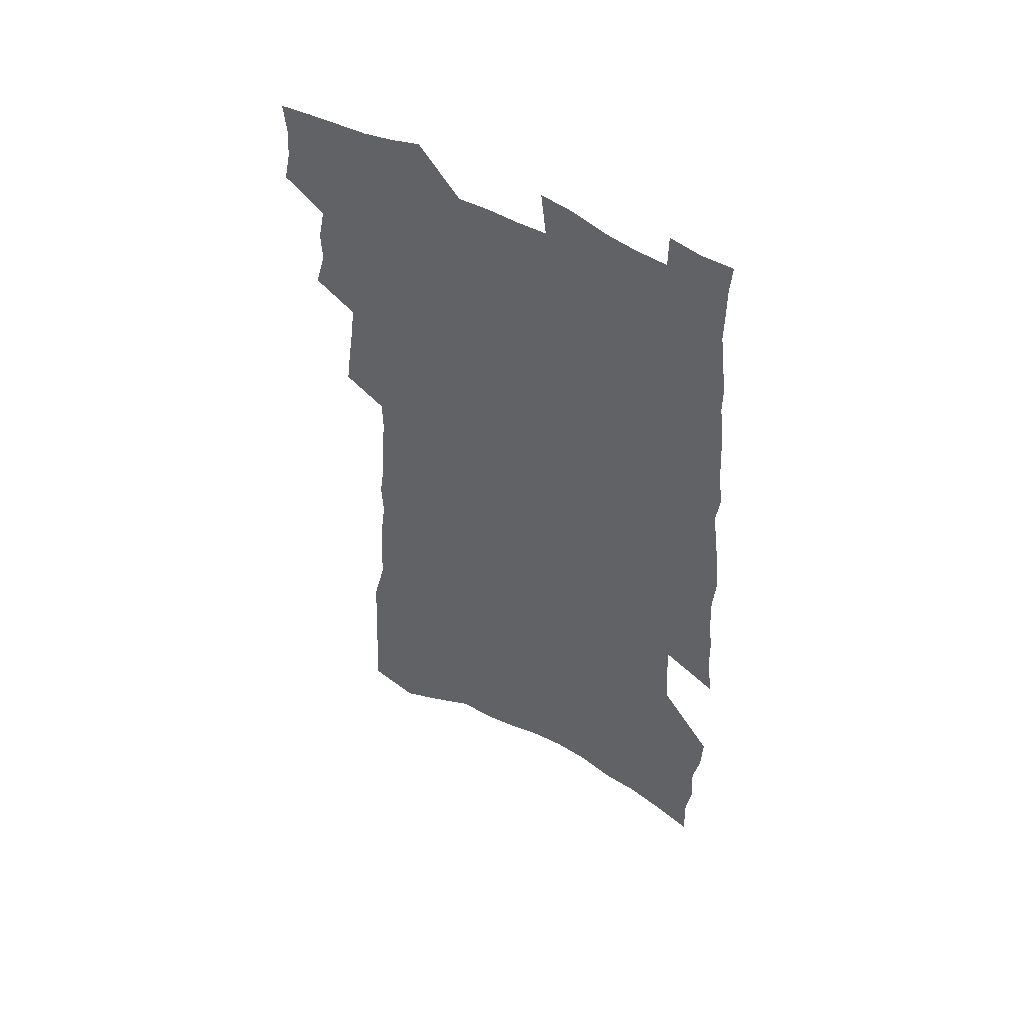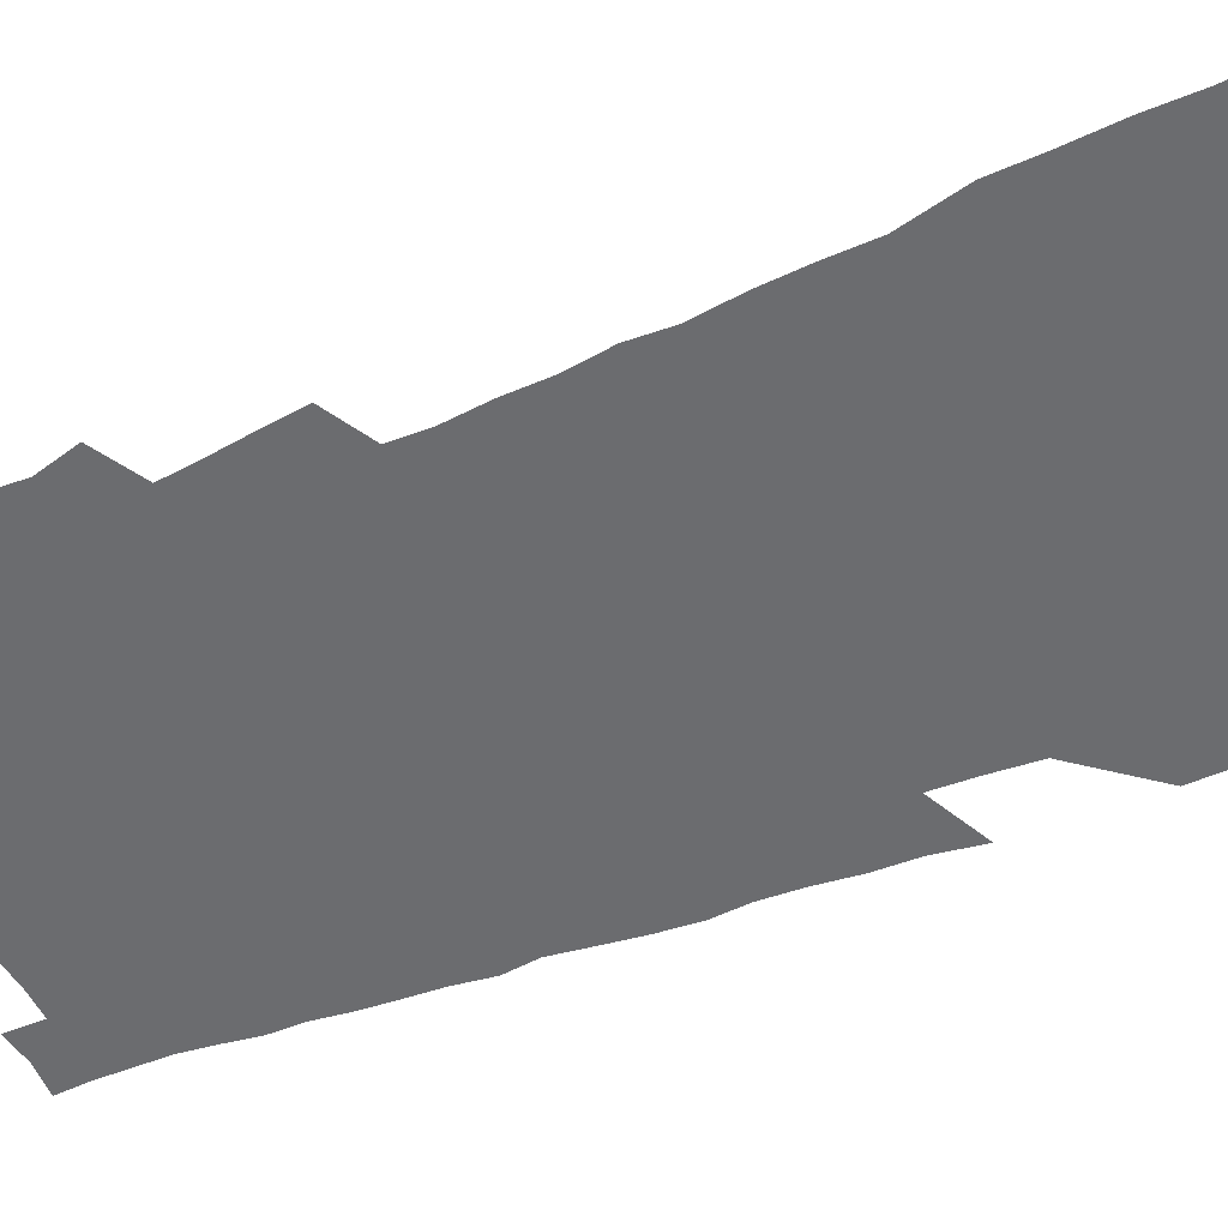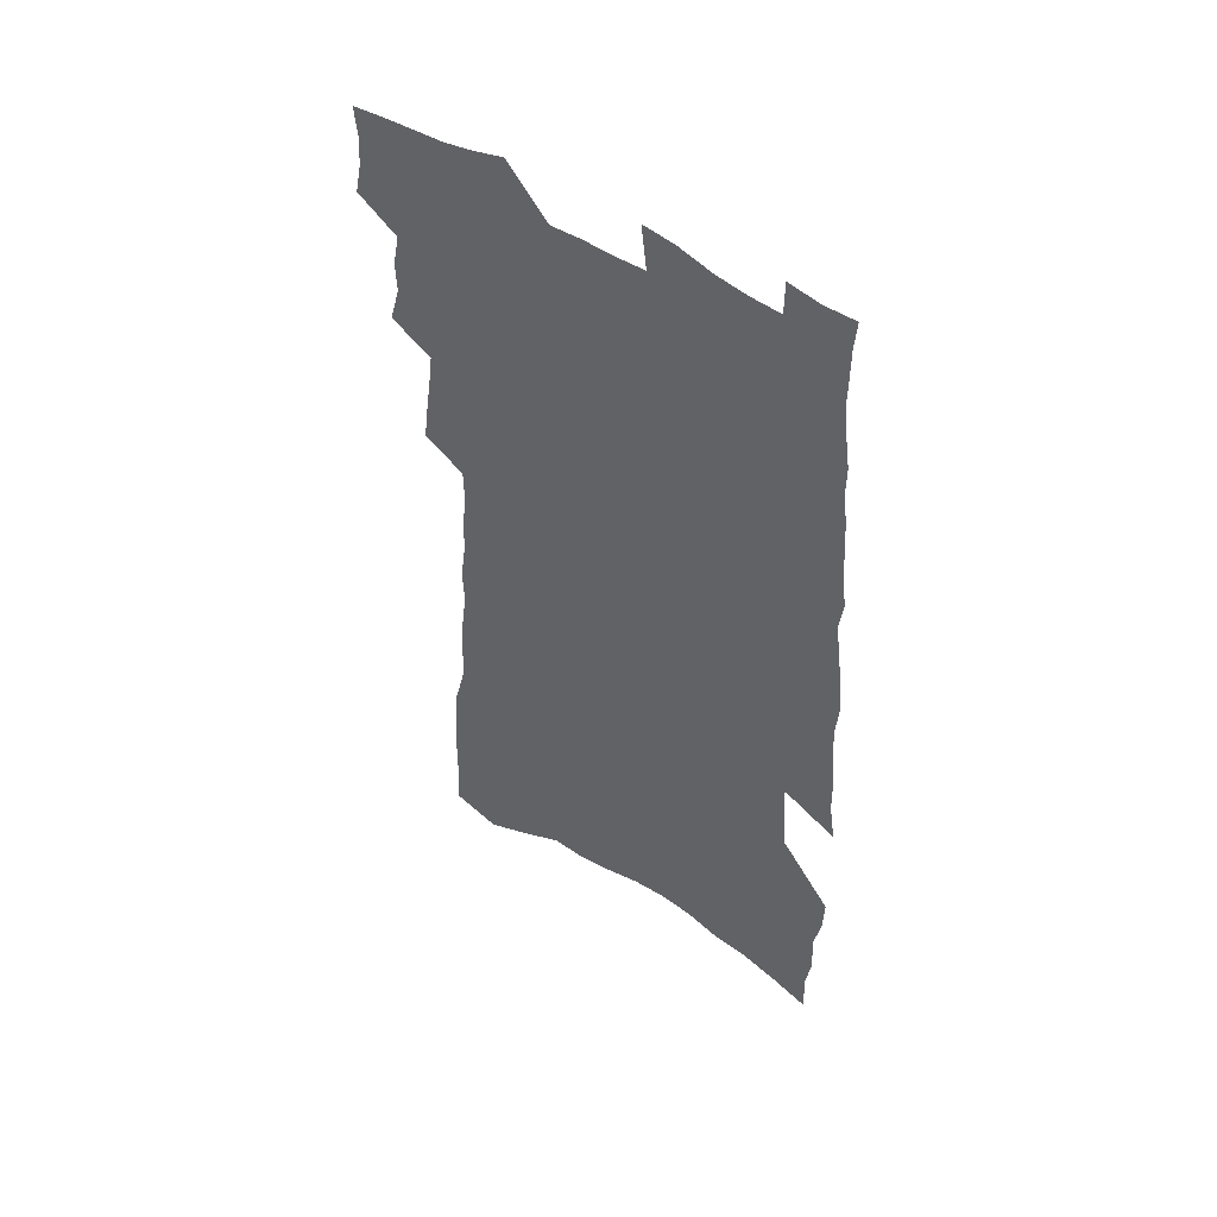
<metadata>
{"format":"obj","ext":"obj","renderer":"f3d","projection":"perspective","resolution":1024,"background":"white","views":[{"elev":53.0,"azim":31.1,"up":"+Y"},{"elev":-53.7,"azim":-67.2,"up":"+Z"},{"elev":51.8,"azim":35.9,"up":"+Y"}]}
</metadata>
<code>
v 491.9 513.1 0
v 494.7 526.6 0
v 495.5 539.5 0
v 494.3 552.6 0
v 502.4 457.8 0
v 506.8 473.7 0
v 506.4 486.9 0
v 509.1 501.1 0
v 509.3 514.1 0
v 510.6 527.2 0
v 509.4 540.2 0
v 507.3 554.1 0
v 513.9 401.1 0
v 515.9 416.8 0
v 518.2 432.3 0
v 520 447.2 0
v 521.5 461.5 0
v 522.7 475.4 0
v 523.5 488.8 0
v 522.9 501.6 0
v 525.5 515.2 0
v 524.4 527.9 0
v 522.8 541 0
v 520.4 555.3 0
v 514.4 154.8 0
v 515.9 175.6 0
v 516 194.5 0
v 517.3 214.5 0
v 518 233.4 0
v 523.7 257.3 0
v 524.2 274.6 0
v 525.3 292.4 0
v 527.7 311.2 0
v 527 326.6 0
v 529.4 344.5 0
v 529.9 360 0
v 531.6 376.5 0
v 531.3 391 0
v 533.1 406.7 0
v 535 422 0
v 535.5 436 0
v 537.2 450.4 0
v 537.1 463.5 0
v 538.7 477.3 0
v 539.5 490.2 0
v 538.3 502.9 0
v 538.7 515.6 0
v 537.7 528.6 0
v 535.9 542.1 0
v 533.6 556.5 0
v 534.8 148.3 0
v 538.5 172.5 0
v 537 188.8 0
v 537.6 208.2 0
v 542 231.7 0
v 542.5 249.7 0
v 543.9 268 0
v 542.9 283.5 0
v 543.8 300.6 0
v 545.6 318.7 0
v 546.7 335.3 0
v 547.5 351.2 0
v 547 365.6 0
v 549.2 382.1 0
v 548.2 395.5 0
v 548.8 410 0
v 550.1 424.7 0
v 550.2 438.1 0
v 550.9 451.7 0
v 552.3 465.4 0
v 552 478 0
v 553.1 491.1 0
v 554 503.6 0
v 552.9 515.9 0
v 551.1 529.5 0
v 548.7 544.3 0
v 546.3 559.2 0
v 552.9 157.6 0
v 554 177.9 0
v 555.8 199.4 0
v 558.6 221.8 0
v 559.1 239.9 0
v 561 259.4 0
v 561.1 275.7 0
v 560.9 291.5 0
v 560.1 306.3 0
v 560.9 323.2 0
v 561.9 339.6 0
v 561.5 354 0
v 563.1 370.6 0
v 563.4 384.9 0
v 562.7 398.2 0
v 563.2 412.4 0
v 564.1 426.5 0
v 565 440.4 0
v 565.7 453.7 0
v 565.8 466.5 0
v 566.3 479.3 0
v 566.5 491.8 0
v 566.5 504 0
v 565.8 516.4 0
v 564.6 529.5 0
v 563.1 543.4 0
v 558.8 562.9 0
v 571.4 168.2 0
v 571.5 186.7 0
v 573.9 210.2 0
v 574.9 229.5 0
v 574.8 246.1 0
v 575.2 263.1 0
v 575.1 278.9 0
v 575.2 295.1 0
v 574.3 309.4 0
v 576.1 328.3 0
v 576 342.8 0
v 575.4 356.6 0
v 577.1 373.5 0
v 576.2 386.3 0
v 578 402.1 0
v 578.1 415.4 0
v 578 428.2 0
v 578.4 441.7 0
v 578.9 454.8 0
v 578 466.8 0
v 578.9 479.8 0
v 579.3 492.3 0
v 579 504.5 0
v 578.2 517.1 0
v 578.1 529.3 0
v 576.6 543.2 0
v 585.5 167.8 0
v 587.1 193.2 0
v 588.3 214.1 0
v 588.4 231.5 0
v 588.6 248.7 0
v 588.7 265.1 0
v 589.2 282.6 0
v 588.7 297.3 0
v 588.5 312.9 0
v 589.2 329.4 0
v 589.2 344.7 0
v 589.7 360.3 0
v 590.1 375.1 0
v 590.4 389.4 0
v 590.6 403 0
v 590.3 415.5 0
v 591.1 429.9 0
v 590.7 442.1 0
v 591.4 455.5 0
v 591.2 467.9 0
v 591.4 480.2 0
v 591.7 492.5 0
v 591.6 504.8 0
v 591.1 517.2 0
v 590.5 530 0
v 589.4 544.1 0
v 600.1 170.6 0
v 600.9 193 0
v 602.5 219 0
v 602.6 235.9 0
v 602.6 252.3 0
v 602.3 267.6 0
v 602.3 283.5 0
v 602.5 300.4 0
v 602.7 316.9 0
v 602.5 331.2 0
v 602.8 347.4 0
v 603 362.3 0
v 603.1 376.6 0
v 603.1 390.3 0
v 603.2 403.9 0
v 603.4 417.4 0
v 603.6 430.7 0
v 604 444.1 0
v 603.9 456.2 0
v 604.1 468.7 0
v 604.1 480.8 0
v 603.8 492.9 0
v 604.1 505 0
v 603.7 517.5 0
v 603.1 530.6 0
v 602.5 543.9 0
v 615 174.9 0
v 615.1 195.8 0
v 615.7 218.9 0
v 615.7 236.1 0
v 615.6 253.1 0
v 615.4 266.9 0
v 615.8 286.1 0
v 615.6 300.7 0
v 615.6 316.6 0
v 615.5 332.4 0
v 615.7 349.1 0
v 615.6 362.9 0
v 615.6 376.7 0
v 615.5 390 0
v 615.7 404 0
v 615.8 416.7 0
v 615.9 430.7 0
v 616 443.8 0
v 616.1 456.3 0
v 616.1 468.8 0
v 616.1 481 0
v 616.4 493.2 0
v 616.3 505.3 0
v 616.4 517.4 0
v 616.1 530 0
v 615.3 544.6 0
v 613 563.4 0
v 629.2 176.5 0
v 629.1 198.1 0
v 629.1 218.3 0
v 628.9 236.3 0
v 628.9 252.4 0
v 628.9 270 0
v 628.7 286.3 0
v 628.6 301.3 0
v 628.5 316.3 0
v 628.4 330.9 0
v 628.3 348.2 0
v 628.2 363 0
v 628.2 376.9 0
v 628.1 391.3 0
v 628.2 404.1 0
v 628.2 417.5 0
v 628.3 430.4 0
v 628.1 443.9 0
v 628.3 456.1 0
v 628.1 469.1 0
v 628.2 480.9 0
v 628.4 493.1 0
v 628.6 505.3 0
v 628.7 517.5 0
v 628.6 530.3 0
v 628.4 543.6 0
v 626.5 561.7 0
v 643.4 175.2 0
v 642.9 197.5 0
v 642.6 217.1 0
v 642.6 234 0
v 642.2 251.9 0
v 642.5 267.8 0
v 641.9 285.4 0
v 641.5 301.4 0
v 641.6 315.6 0
v 641.2 333.5 0
v 641 347.9 0
v 640.9 362.2 0
v 640.9 376.1 0
v 640.7 390.2 0
v 640.6 403.8 0
v 640.3 417.4 0
v 640.9 429.6 0
v 640.4 443.4 0
v 640.6 455.9 0
v 640.2 468.8 0
v 640.2 481 0
v 640.8 493 0
v 640.9 505.2 0
v 641.3 517.3 0
v 641.6 529.4 0
v 641.4 542.7 0
v 641.1 557.5 0
v 658.4 170.3 0
v 657.2 194.2 0
v 656.4 214.6 0
v 656.4 231.6 0
v 657.2 246.8 0
v 656 266.4 0
v 655.7 282.8 0
v 655.2 299.1 0
v 654.8 315.2 0
v 654.8 330.5 0
v 654.5 345.6 0
v 654.4 360.1 0
v 653.8 374.9 0
v 653.5 389.1 0
v 653.4 402.7 0
v 653.2 416.2 0
v 653.2 429.3 0
v 654.5 441.4 0
v 653.3 455.4 0
v 653.6 467.6 0
v 653 480.4 0
v 652.9 492.9 0
v 652.7 504.9 0
v 654 517.1 0
v 653.8 529.4 0
v 654 542 0
v 654.2 555.6 0
v 672.9 169.2 0
v 672.9 187.6 0
v 671.4 209.6 0
v 671.6 226.9 0
v 670.9 245.1 0
v 670.8 261.8 0
v 670.2 279 0
v 669.4 295.9 0
v 669.7 311.1 0
v 668.7 327.6 0
v 669.9 341 0
v 668.3 357.6 0
v 668.1 372 0
v 667.7 386.3 0
v 668.2 399.8 0
v 667.1 414.3 0
v 666.3 428.1 0
v 666.8 441 0
v 665.9 454.6 0
v 666.1 467.1 0
v 665.5 480.1 0
v 665.5 492.4 0
v 667.6 504.7 0
v 666.9 517 0
v 666.3 529.5 0
v 666.5 541.8 0
v 666.8 555 0
v 666.9 569.1 0
v 688.3 164.7 0
v 687.2 185.7 0
v 687.1 203.9 0
v 688.1 220.2 0
v 686.9 239.2 0
v 685.8 257.2 0
v 686.6 272.8 0
v 685.3 290.6 0
v 684.8 307 0
v 684 323.2 0
v 683.7 338.7 0
v 683.1 353.9 0
v 682.9 368.5 0
v 682.5 383 0
v 683.2 396.6 0
v 682 411.4 0
v 681.2 425.5 0
v 681.4 438.8 0
v 680.3 452.6 0
v 679.5 465.9 0
v 680.5 478.3 0
v 679.4 491.4 0
v 680.5 503.9 0
v 679.3 517.1 0
v 679 529.4 0
v 678.7 541.5 0
v 679.4 554 0
v 680.1 566.8 0
v 704.5 158.6 0
v 703.8 178.5 0
v 706.1 194.1 0
v 705.2 212.9 0
v 708.1 227.7 0
v 708.7 244.4 0
v 707.9 295.6 0
v 705.2 313.7 0
v 704.9 329.5 0
v 703.2 346.1 0
v 702.5 361.5 0
v 703.7 375.6 0
v 702.6 390.7 0
v 700.7 406.1 0
v 698.7 421.3 0
v 700.4 434.3 0
v 698.5 448.8 0
v 697.9 462.5 0
v 697 476 0
v 695.4 489.6 0
v 695.4 502.4 0
v 693.5 516.1 0
v 692.1 529.3 0
v 692.2 541.7 0
v 692.2 554 0
v 693.2 567.2 0
f 8 9 1
f 1 9 2
f 9 10 2
f 2 10 3
f 10 11 3
f 3 11 4
f 11 12 4
f 16 17 5
f 5 17 6
f 17 18 6
f 6 18 7
f 18 19 7
f 7 19 8
f 19 20 8
f 8 20 9
f 20 21 9
f 9 21 10
f 21 22 10
f 10 22 11
f 22 23 11
f 11 23 12
f 23 24 12
f 38 39 13
f 13 39 14
f 39 40 14
f 14 40 15
f 40 41 15
f 15 41 16
f 41 42 16
f 16 42 17
f 42 43 17
f 17 43 18
f 43 44 18
f 18 44 19
f 44 45 19
f 19 45 20
f 45 46 20
f 20 46 21
f 46 47 21
f 21 47 22
f 47 48 22
f 22 48 23
f 48 49 23
f 23 49 24
f 49 50 24
f 51 52 25
f 25 52 26
f 52 53 26
f 26 53 27
f 53 54 27
f 27 54 28
f 54 55 28
f 28 55 29
f 55 56 29
f 29 56 30
f 56 57 30
f 30 57 31
f 57 58 31
f 31 58 32
f 58 59 32
f 32 59 33
f 59 60 33
f 33 60 34
f 60 61 34
f 34 61 35
f 61 62 35
f 35 62 36
f 62 63 36
f 36 63 37
f 63 64 37
f 37 64 38
f 64 65 38
f 38 65 39
f 65 66 39
f 39 66 40
f 66 67 40
f 40 67 41
f 67 68 41
f 41 68 42
f 68 69 42
f 42 69 43
f 69 70 43
f 43 70 44
f 70 71 44
f 44 71 45
f 71 72 45
f 45 72 46
f 72 73 46
f 46 73 47
f 73 74 47
f 47 74 48
f 74 75 48
f 48 75 49
f 75 76 49
f 49 76 50
f 76 77 50
f 51 78 52
f 78 79 52
f 52 79 53
f 79 80 53
f 53 80 54
f 80 81 54
f 54 81 55
f 81 82 55
f 55 82 56
f 82 83 56
f 56 83 57
f 83 84 57
f 57 84 58
f 84 85 58
f 58 85 59
f 85 86 59
f 59 86 60
f 86 87 60
f 60 87 61
f 87 88 61
f 61 88 62
f 88 89 62
f 62 89 63
f 89 90 63
f 63 90 64
f 90 91 64
f 64 91 65
f 91 92 65
f 65 92 66
f 92 93 66
f 66 93 67
f 93 94 67
f 67 94 68
f 94 95 68
f 68 95 69
f 95 96 69
f 69 96 70
f 96 97 70
f 70 97 71
f 97 98 71
f 71 98 72
f 98 99 72
f 72 99 73
f 99 100 73
f 73 100 74
f 100 101 74
f 74 101 75
f 101 102 75
f 75 102 76
f 102 103 76
f 76 103 77
f 103 104 77
f 78 105 79
f 105 106 79
f 79 106 80
f 106 107 80
f 80 107 81
f 107 108 81
f 81 108 82
f 108 109 82
f 82 109 83
f 109 110 83
f 83 110 84
f 110 111 84
f 84 111 85
f 111 112 85
f 85 112 86
f 112 113 86
f 86 113 87
f 113 114 87
f 87 114 88
f 114 115 88
f 88 115 89
f 115 116 89
f 89 116 90
f 116 117 90
f 90 117 91
f 117 118 91
f 91 118 92
f 118 119 92
f 92 119 93
f 119 120 93
f 93 120 94
f 120 121 94
f 94 121 95
f 121 122 95
f 95 122 96
f 122 123 96
f 96 123 97
f 123 124 97
f 97 124 98
f 124 125 98
f 98 125 99
f 125 126 99
f 99 126 100
f 126 127 100
f 100 127 101
f 127 128 101
f 101 128 102
f 128 129 102
f 102 129 103
f 129 130 103
f 103 130 104
f 105 131 106
f 131 132 106
f 106 132 107
f 132 133 107
f 107 133 108
f 133 134 108
f 108 134 109
f 134 135 109
f 109 135 110
f 135 136 110
f 110 136 111
f 136 137 111
f 111 137 112
f 137 138 112
f 112 138 113
f 138 139 113
f 113 139 114
f 139 140 114
f 114 140 115
f 140 141 115
f 115 141 116
f 141 142 116
f 116 142 117
f 142 143 117
f 117 143 118
f 143 144 118
f 118 144 119
f 144 145 119
f 119 145 120
f 145 146 120
f 120 146 121
f 146 147 121
f 121 147 122
f 147 148 122
f 122 148 123
f 148 149 123
f 123 149 124
f 149 150 124
f 124 150 125
f 150 151 125
f 125 151 126
f 151 152 126
f 126 152 127
f 152 153 127
f 127 153 128
f 153 154 128
f 128 154 129
f 154 155 129
f 129 155 130
f 155 156 130
f 131 157 132
f 157 158 132
f 132 158 133
f 158 159 133
f 133 159 134
f 159 160 134
f 134 160 135
f 160 161 135
f 135 161 136
f 161 162 136
f 136 162 137
f 162 163 137
f 137 163 138
f 163 164 138
f 138 164 139
f 164 165 139
f 139 165 140
f 165 166 140
f 140 166 141
f 166 167 141
f 141 167 142
f 167 168 142
f 142 168 143
f 168 169 143
f 143 169 144
f 169 170 144
f 144 170 145
f 170 171 145
f 145 171 146
f 171 172 146
f 146 172 147
f 172 173 147
f 147 173 148
f 173 174 148
f 148 174 149
f 174 175 149
f 149 175 150
f 175 176 150
f 150 176 151
f 176 177 151
f 151 177 152
f 177 178 152
f 152 178 153
f 178 179 153
f 153 179 154
f 179 180 154
f 154 180 155
f 180 181 155
f 155 181 156
f 181 182 156
f 157 183 158
f 183 184 158
f 158 184 159
f 184 185 159
f 159 185 160
f 185 186 160
f 160 186 161
f 186 187 161
f 161 187 162
f 187 188 162
f 162 188 163
f 188 189 163
f 163 189 164
f 189 190 164
f 164 190 165
f 190 191 165
f 165 191 166
f 191 192 166
f 166 192 167
f 192 193 167
f 167 193 168
f 193 194 168
f 168 194 169
f 194 195 169
f 169 195 170
f 195 196 170
f 170 196 171
f 196 197 171
f 171 197 172
f 197 198 172
f 172 198 173
f 198 199 173
f 173 199 174
f 199 200 174
f 174 200 175
f 200 201 175
f 175 201 176
f 201 202 176
f 176 202 177
f 202 203 177
f 177 203 178
f 203 204 178
f 178 204 179
f 204 205 179
f 179 205 180
f 205 206 180
f 180 206 181
f 206 207 181
f 181 207 182
f 207 208 182
f 183 210 184
f 210 211 184
f 184 211 185
f 211 212 185
f 185 212 186
f 212 213 186
f 186 213 187
f 213 214 187
f 187 214 188
f 214 215 188
f 188 215 189
f 215 216 189
f 189 216 190
f 216 217 190
f 190 217 191
f 217 218 191
f 191 218 192
f 218 219 192
f 192 219 193
f 219 220 193
f 193 220 194
f 220 221 194
f 194 221 195
f 221 222 195
f 195 222 196
f 222 223 196
f 196 223 197
f 223 224 197
f 197 224 198
f 224 225 198
f 198 225 199
f 225 226 199
f 199 226 200
f 226 227 200
f 200 227 201
f 227 228 201
f 201 228 202
f 228 229 202
f 202 229 203
f 229 230 203
f 203 230 204
f 230 231 204
f 204 231 205
f 231 232 205
f 205 232 206
f 232 233 206
f 206 233 207
f 233 234 207
f 207 234 208
f 234 235 208
f 208 235 209
f 235 236 209
f 210 237 211
f 237 238 211
f 211 238 212
f 238 239 212
f 212 239 213
f 239 240 213
f 213 240 214
f 240 241 214
f 214 241 215
f 241 242 215
f 215 242 216
f 242 243 216
f 216 243 217
f 243 244 217
f 217 244 218
f 244 245 218
f 218 245 219
f 245 246 219
f 219 246 220
f 246 247 220
f 220 247 221
f 247 248 221
f 221 248 222
f 248 249 222
f 222 249 223
f 249 250 223
f 223 250 224
f 250 251 224
f 224 251 225
f 251 252 225
f 225 252 226
f 252 253 226
f 226 253 227
f 253 254 227
f 227 254 228
f 254 255 228
f 228 255 229
f 255 256 229
f 229 256 230
f 256 257 230
f 230 257 231
f 257 258 231
f 231 258 232
f 258 259 232
f 232 259 233
f 259 260 233
f 233 260 234
f 260 261 234
f 234 261 235
f 261 262 235
f 235 262 236
f 262 263 236
f 237 264 238
f 264 265 238
f 238 265 239
f 265 266 239
f 239 266 240
f 266 267 240
f 240 267 241
f 267 268 241
f 241 268 242
f 268 269 242
f 242 269 243
f 269 270 243
f 243 270 244
f 270 271 244
f 244 271 245
f 271 272 245
f 245 272 246
f 272 273 246
f 246 273 247
f 273 274 247
f 247 274 248
f 274 275 248
f 248 275 249
f 275 276 249
f 249 276 250
f 276 277 250
f 250 277 251
f 277 278 251
f 251 278 252
f 278 279 252
f 252 279 253
f 279 280 253
f 253 280 254
f 280 281 254
f 254 281 255
f 281 282 255
f 255 282 256
f 282 283 256
f 256 283 257
f 283 284 257
f 257 284 258
f 284 285 258
f 258 285 259
f 285 286 259
f 259 286 260
f 286 287 260
f 260 287 261
f 287 288 261
f 261 288 262
f 288 289 262
f 262 289 263
f 289 290 263
f 264 291 265
f 291 292 265
f 265 292 266
f 292 293 266
f 266 293 267
f 293 294 267
f 267 294 268
f 294 295 268
f 268 295 269
f 295 296 269
f 269 296 270
f 296 297 270
f 270 297 271
f 297 298 271
f 271 298 272
f 298 299 272
f 272 299 273
f 299 300 273
f 273 300 274
f 300 301 274
f 274 301 275
f 301 302 275
f 275 302 276
f 302 303 276
f 276 303 277
f 303 304 277
f 277 304 278
f 304 305 278
f 278 305 279
f 305 306 279
f 279 306 280
f 306 307 280
f 280 307 281
f 307 308 281
f 281 308 282
f 308 309 282
f 282 309 283
f 309 310 283
f 283 310 284
f 310 311 284
f 284 311 285
f 311 312 285
f 285 312 286
f 312 313 286
f 286 313 287
f 313 314 287
f 287 314 288
f 314 315 288
f 288 315 289
f 315 316 289
f 289 316 290
f 316 317 290
f 291 319 292
f 319 320 292
f 292 320 293
f 320 321 293
f 293 321 294
f 321 322 294
f 294 322 295
f 322 323 295
f 295 323 296
f 323 324 296
f 296 324 297
f 324 325 297
f 297 325 298
f 325 326 298
f 298 326 299
f 326 327 299
f 299 327 300
f 327 328 300
f 300 328 301
f 328 329 301
f 301 329 302
f 329 330 302
f 302 330 303
f 330 331 303
f 303 331 304
f 331 332 304
f 304 332 305
f 332 333 305
f 305 333 306
f 333 334 306
f 306 334 307
f 334 335 307
f 307 335 308
f 335 336 308
f 308 336 309
f 336 337 309
f 309 337 310
f 337 338 310
f 310 338 311
f 338 339 311
f 311 339 312
f 339 340 312
f 312 340 313
f 340 341 313
f 313 341 314
f 341 342 314
f 314 342 315
f 342 343 315
f 315 343 316
f 343 344 316
f 316 344 317
f 344 345 317
f 317 345 318
f 345 346 318
f 319 347 320
f 347 348 320
f 320 348 321
f 348 349 321
f 321 349 322
f 349 350 322
f 322 350 323
f 350 351 323
f 323 351 324
f 351 352 324
f 324 352 325
f 327 353 328
f 353 354 328
f 328 354 329
f 354 355 329
f 329 355 330
f 355 356 330
f 330 356 331
f 356 357 331
f 331 357 332
f 357 358 332
f 332 358 333
f 358 359 333
f 333 359 334
f 359 360 334
f 334 360 335
f 360 361 335
f 335 361 336
f 361 362 336
f 336 362 337
f 362 363 337
f 337 363 338
f 363 364 338
f 338 364 339
f 364 365 339
f 339 365 340
f 365 366 340
f 340 366 341
f 366 367 341
f 341 367 342
f 367 368 342
f 342 368 343
f 368 369 343
f 343 369 344
f 369 370 344
f 344 370 345
f 370 371 345
f 345 371 346
f 371 372 346

</code>
